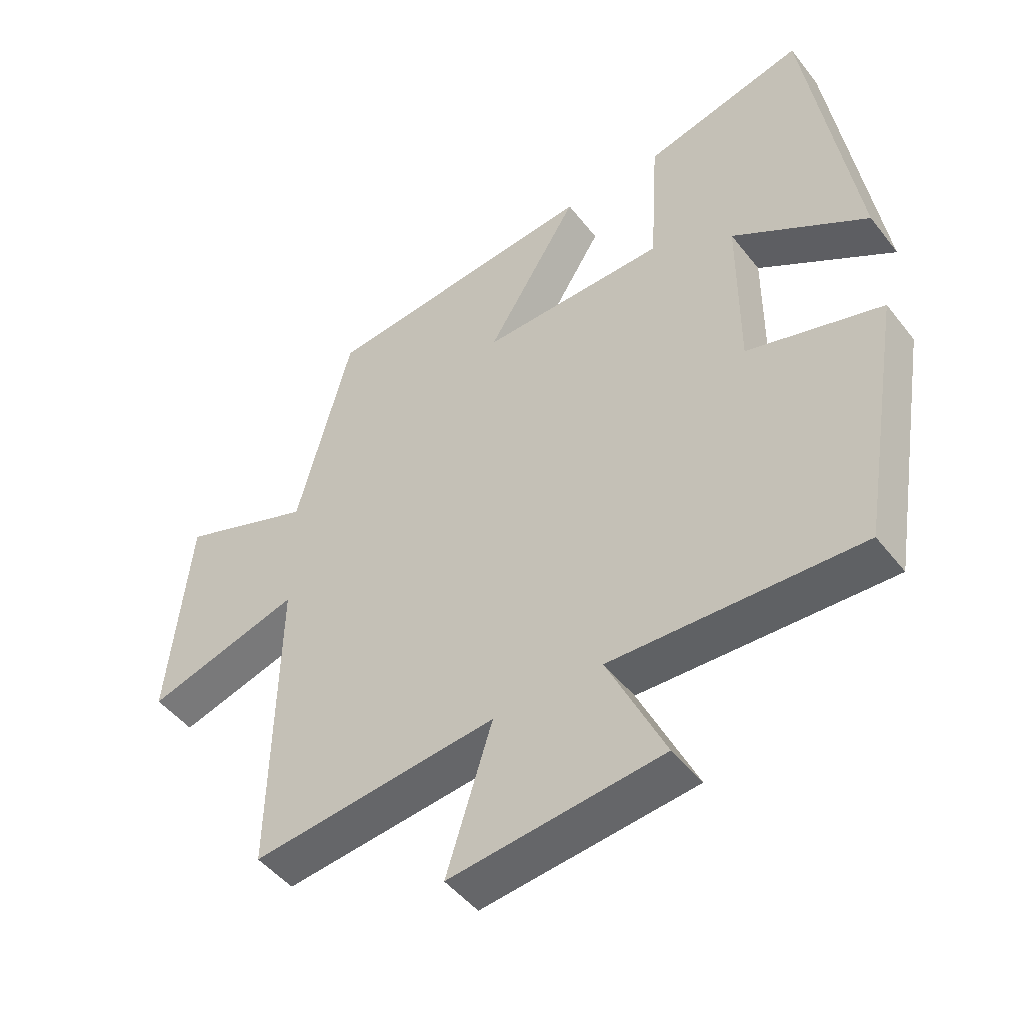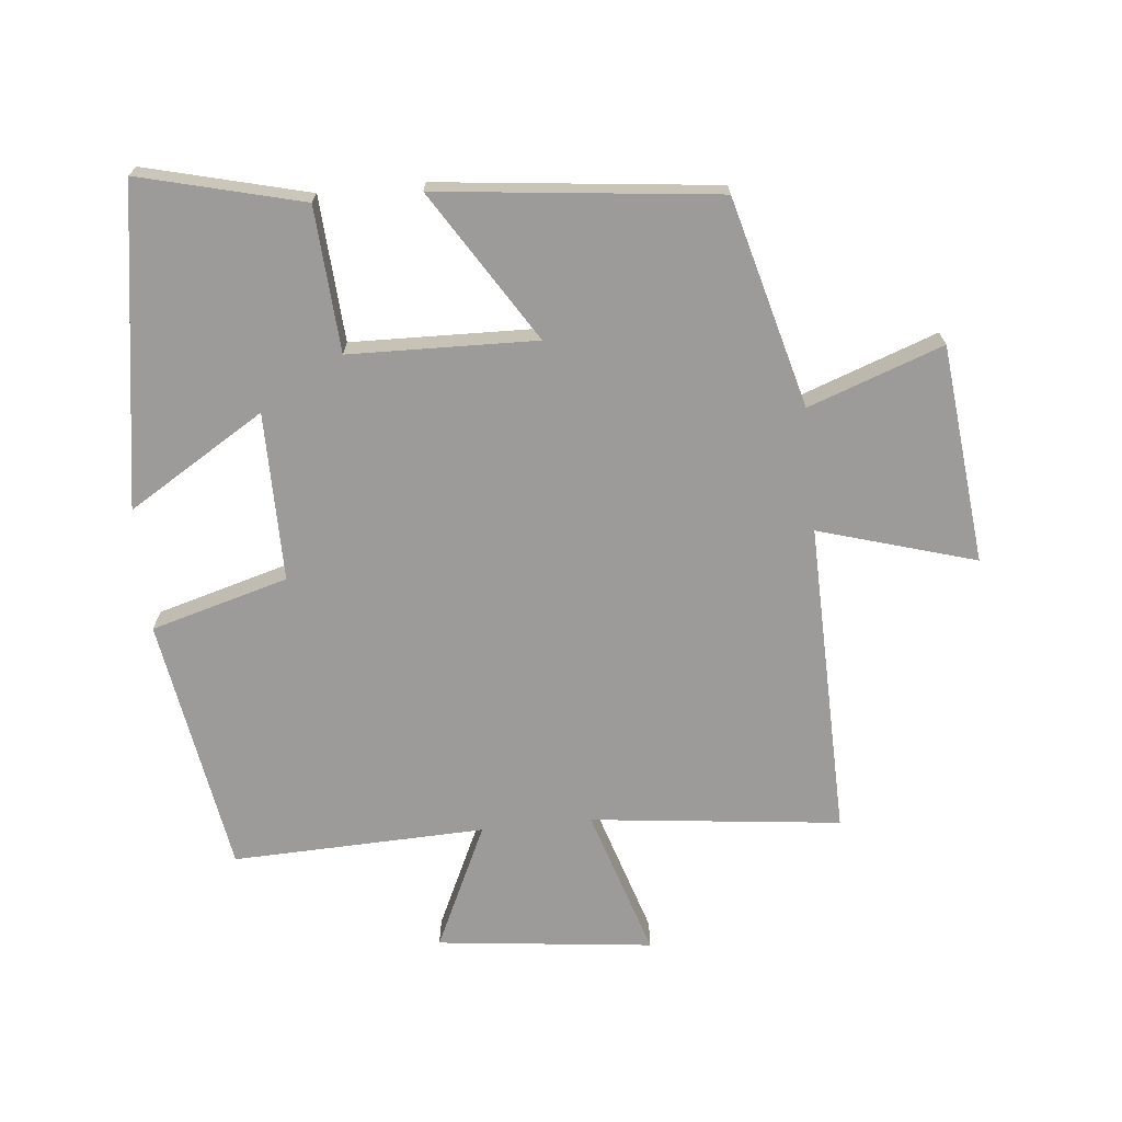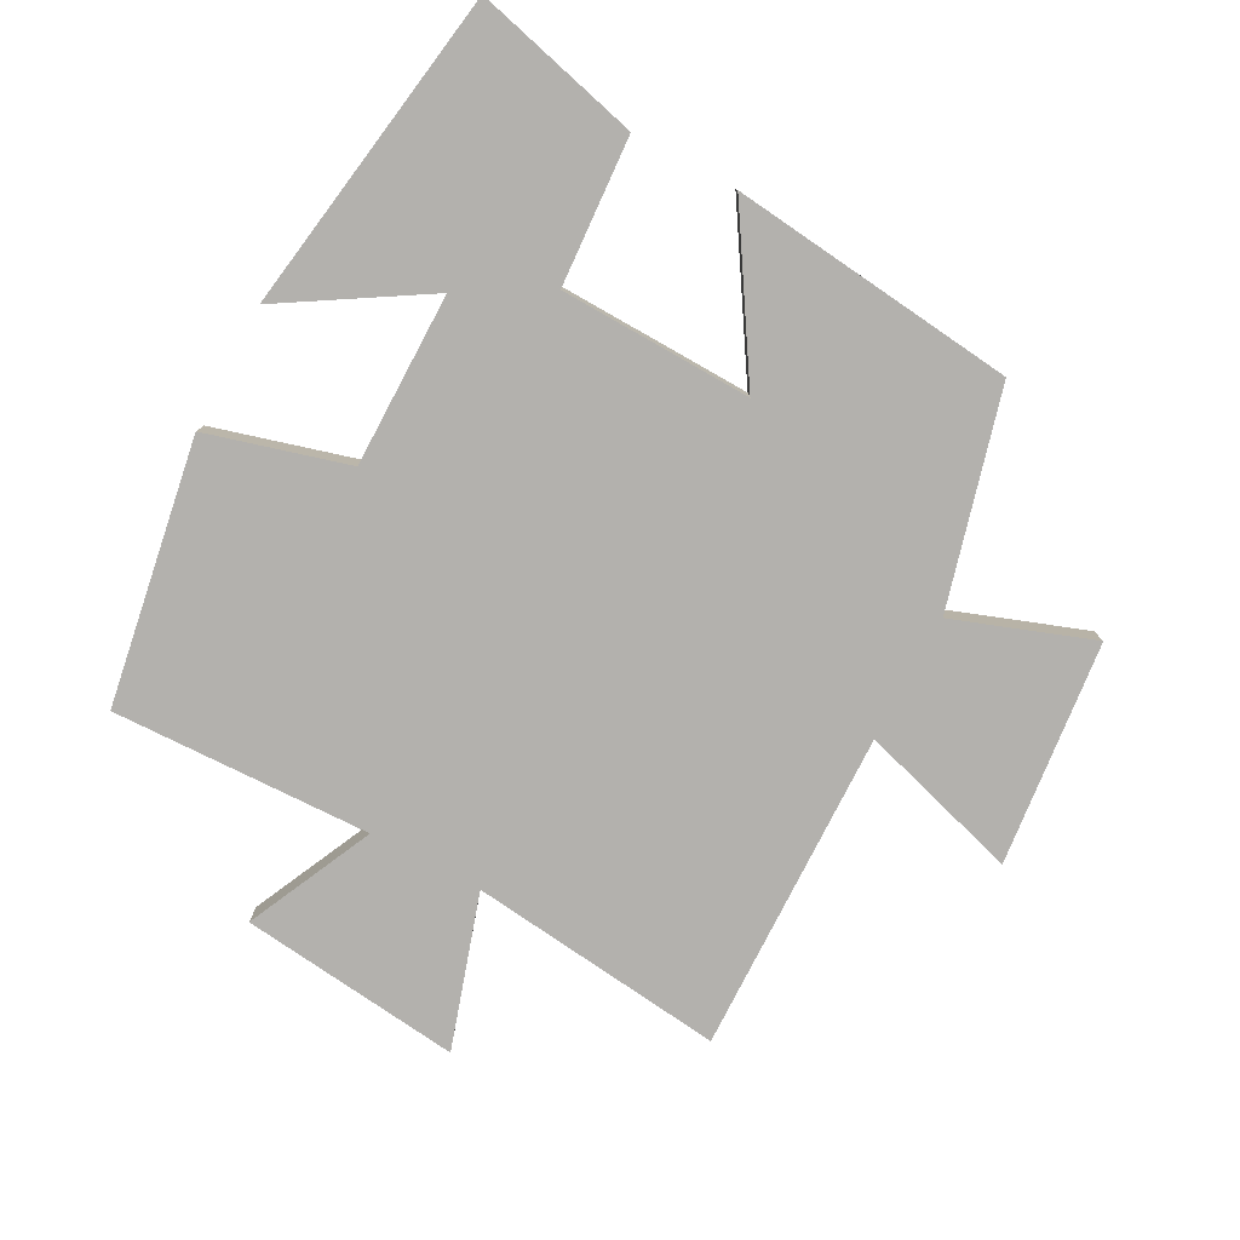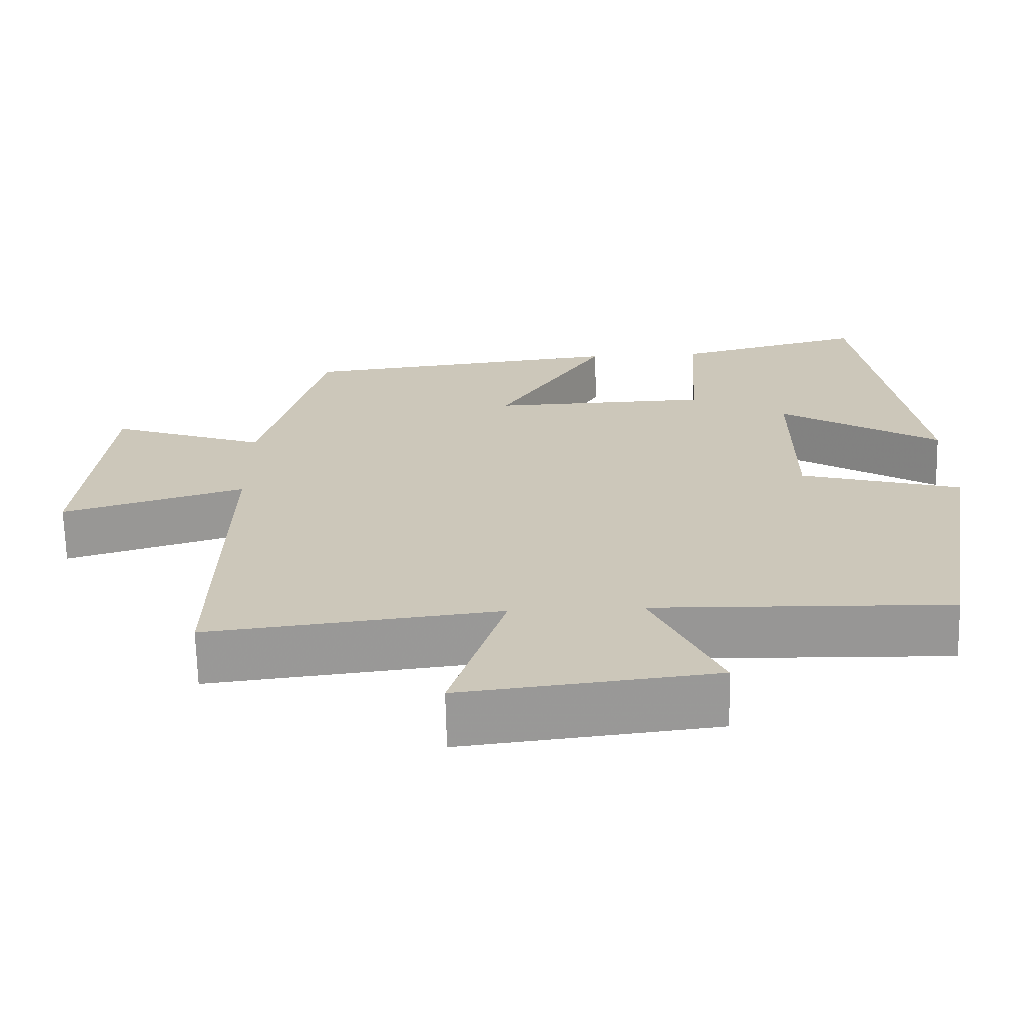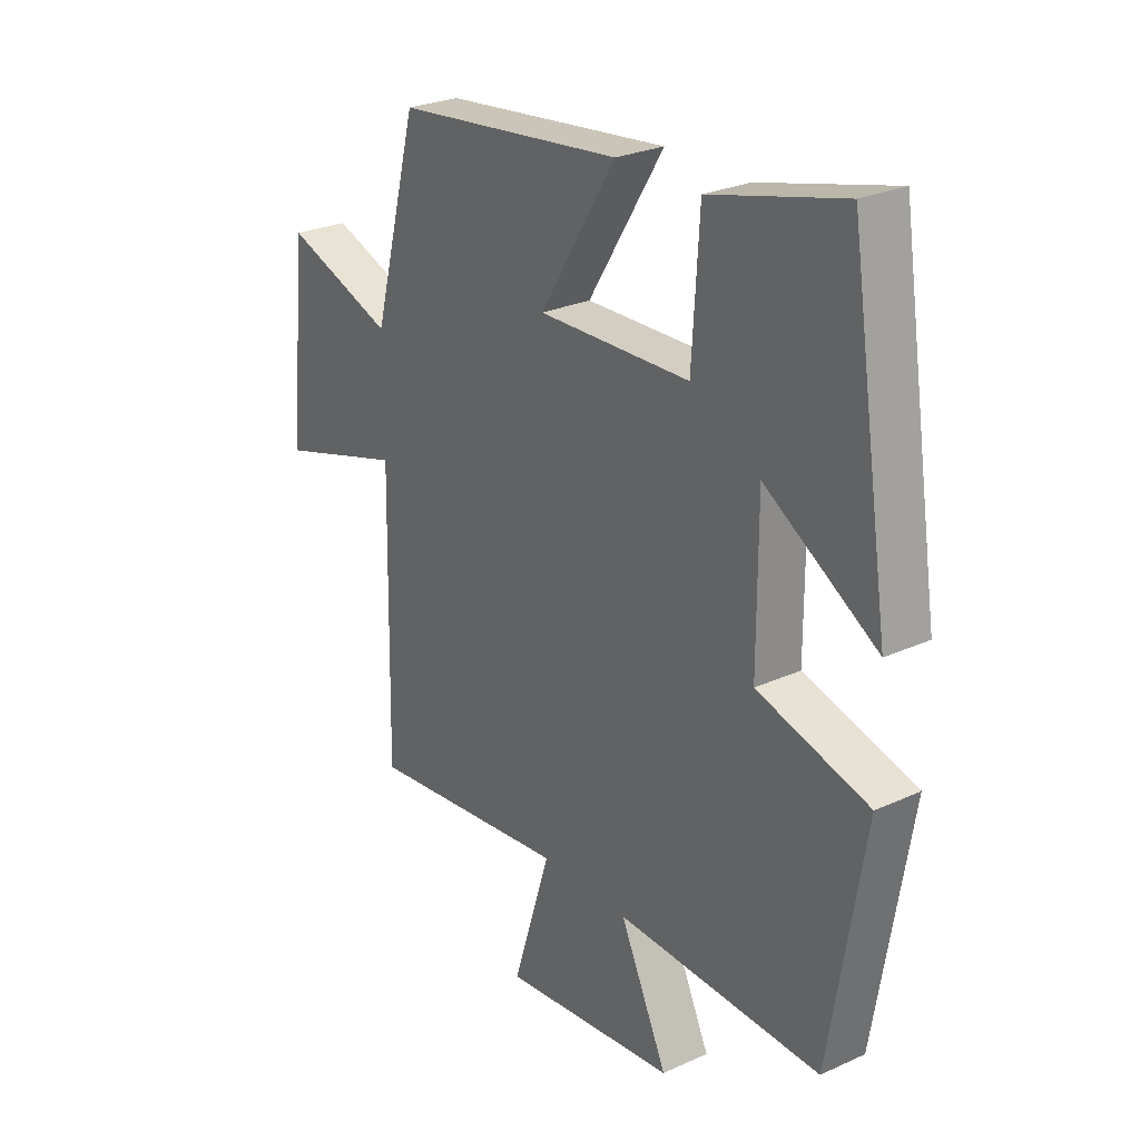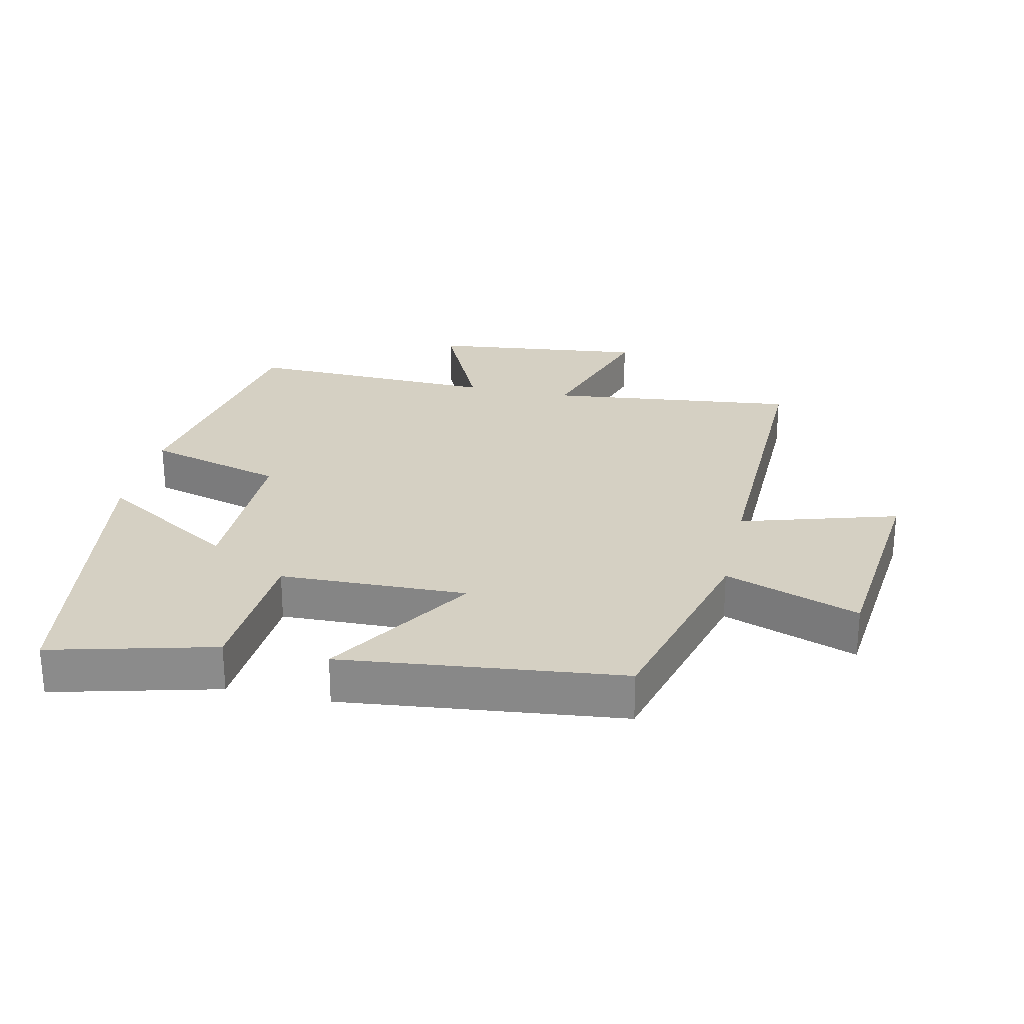
<metadata>
{"format":"obj","ext":"obj","renderer":"f3d","projection":"perspective","resolution":1024,"background":"white","views":[{"elev":-47.5,"azim":-144.1,"up":"+Z"},{"elev":-69.9,"azim":5.8,"up":"+Y"},{"elev":-79.2,"azim":-28.0,"up":"+Y"},{"elev":-68.2,"azim":-178.6,"up":"+Z"},{"elev":26.4,"azim":-125.6,"up":"+Z"},{"elev":26.3,"azim":12.5,"up":"+Y"}]}
</metadata>
<code>
v -0.424 0.07 0.564
v -0.173 0.07 0.5
v -0.159 0.07 0.277
v 0.129 0.07 0.269
v -0.015 0.07 0.5
v 0.415 0.07 0.452
v 0.5 0.07 0.13
v 0.707 0.07 0.204
v 0.741 0.07 -0.132
v 0.5 0.07 -0.06
v 0.509 0.07 -0.544
v 0.125 0.07 -0.5
v 0.197 0.07 -0.729
v -0.135 0.07 -0.691
v -0.045 0.07 -0.5
v -0.434 0.07 -0.512
v -0.5 0.07 -0.116
v -0.289 0.07 -0.057
v -0.289 0.07 0.203
v -0.5 0.07 0.074
v -0.424 0 0.564
v -0.173 0 0.5
v -0.159 0 0.277
v 0.129 0 0.269
v -0.015 0 0.5
v 0.415 0 0.452
v 0.5 0 0.13
v 0.707 0 0.204
v 0.741 0 -0.132
v 0.5 0 -0.06
v 0.509 0 -0.544
v 0.125 0 -0.5
v 0.197 0 -0.729
v -0.135 0 -0.691
v -0.045 0 -0.5
v -0.434 0 -0.512
v -0.5 0 -0.116
v -0.289 0 -0.057
v -0.289 0 0.203
v -0.5 0 0.074
f 19 20 1 2
f 18 19 2 3
f 15 16 17 18
f 15 18 3 4
f 12 13 14 15
f 12 15 4
f 10 11 12 4
f 7 8 9 10
f 6 7 10
f 4 5 6 10
f 22 21 40 39
f 23 22 39 38
f 38 37 36 35
f 24 23 38 35
f 35 34 33 32
f 24 35 32
f 24 32 31 30
f 30 29 28 27
f 30 27 26
f 30 26 25 24
f 1 21 22 2
f 2 22 23 3
f 3 23 24 4
f 4 24 25 5
f 5 25 26 6
f 6 26 27 7
f 7 27 28 8
f 8 28 29 9
f 9 29 30 10
f 10 30 31 11
f 11 31 32 12
f 12 32 33 13
f 13 33 34 14
f 14 34 35 15
f 15 35 36 16
f 16 36 37 17
f 17 37 38 18
f 18 38 39 19
f 19 39 40 20
f 20 40 21 1

</code>
